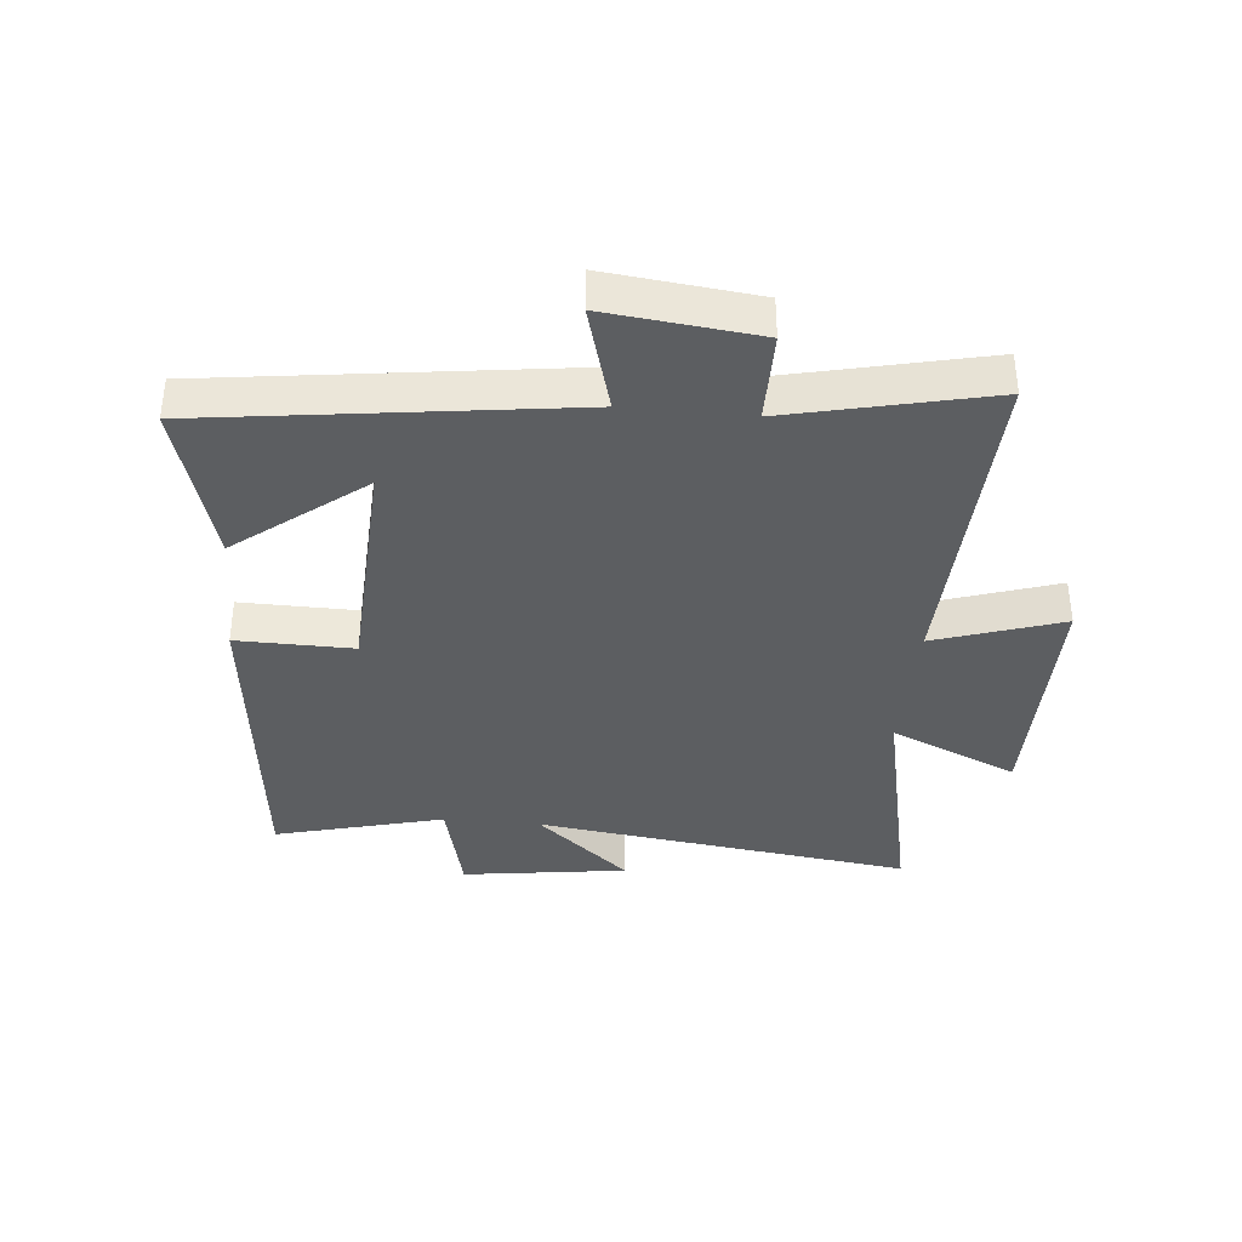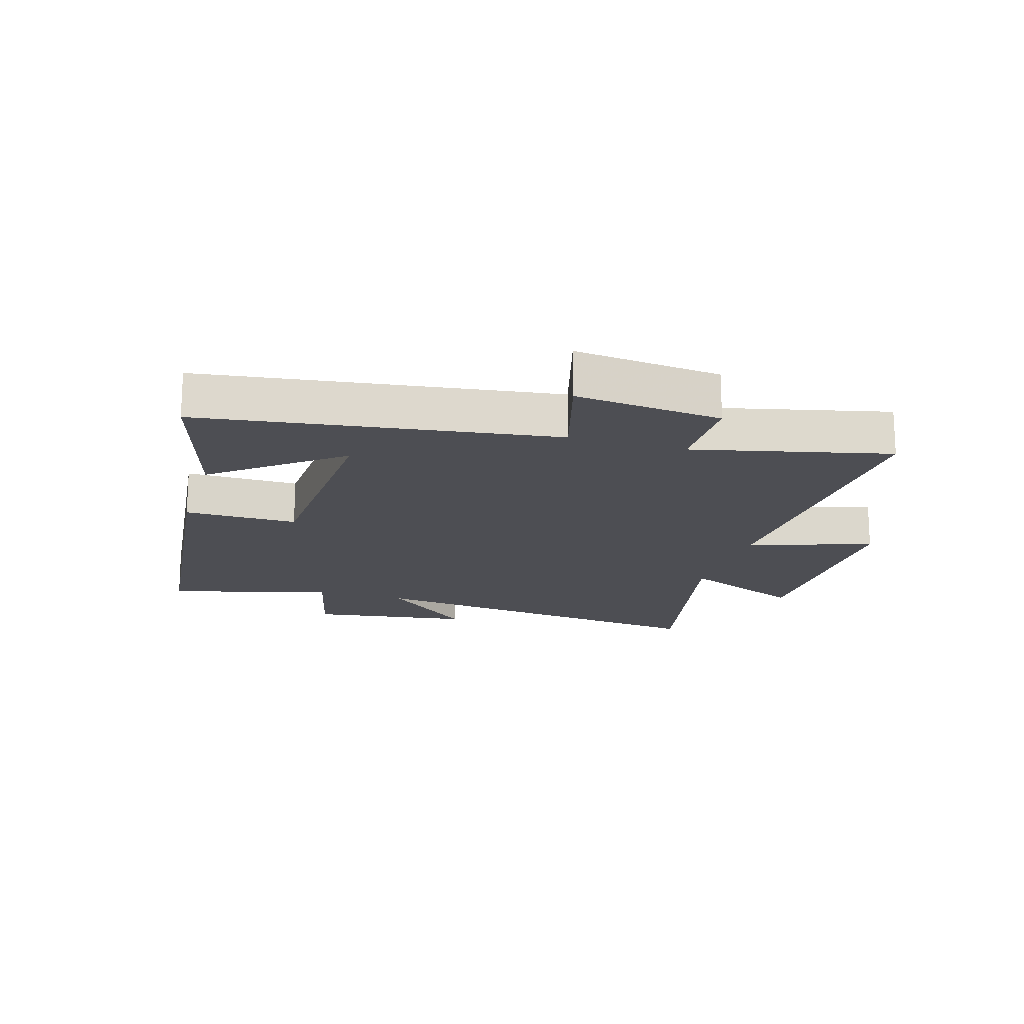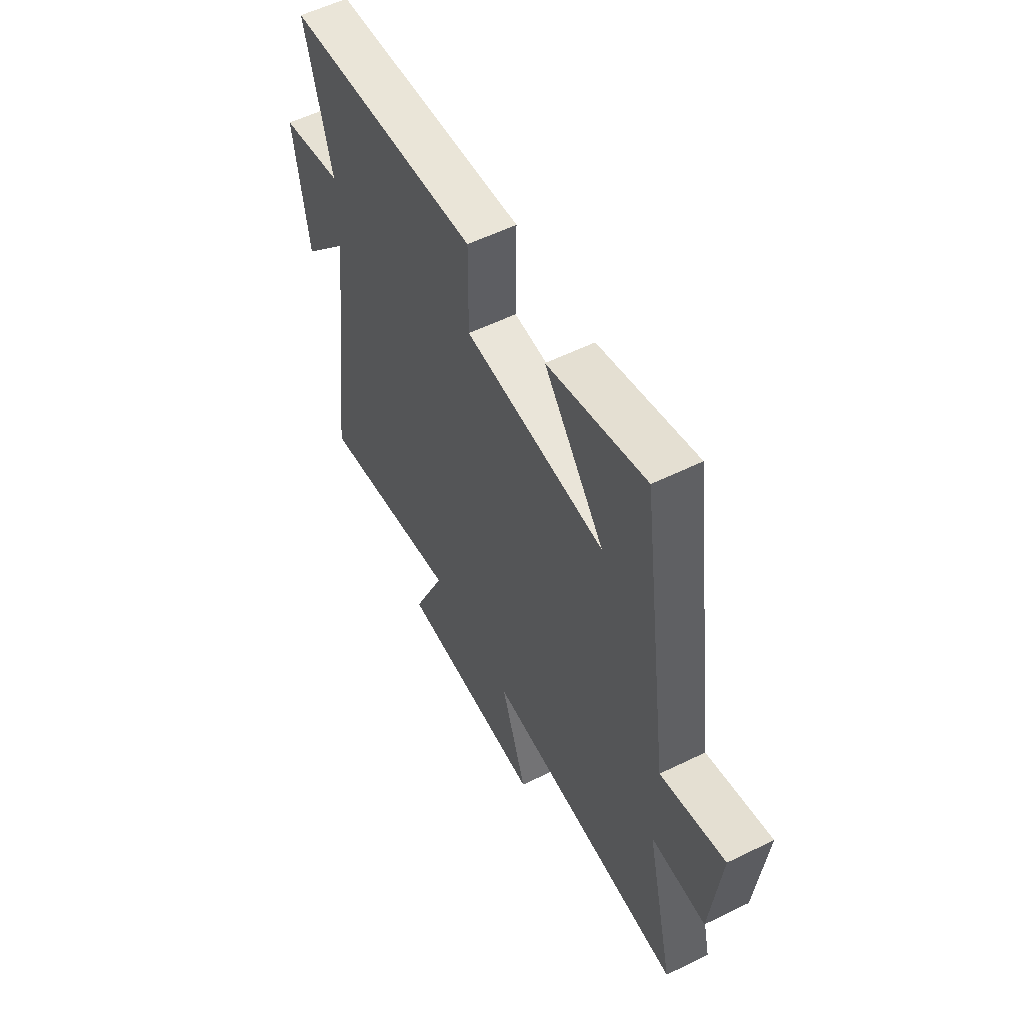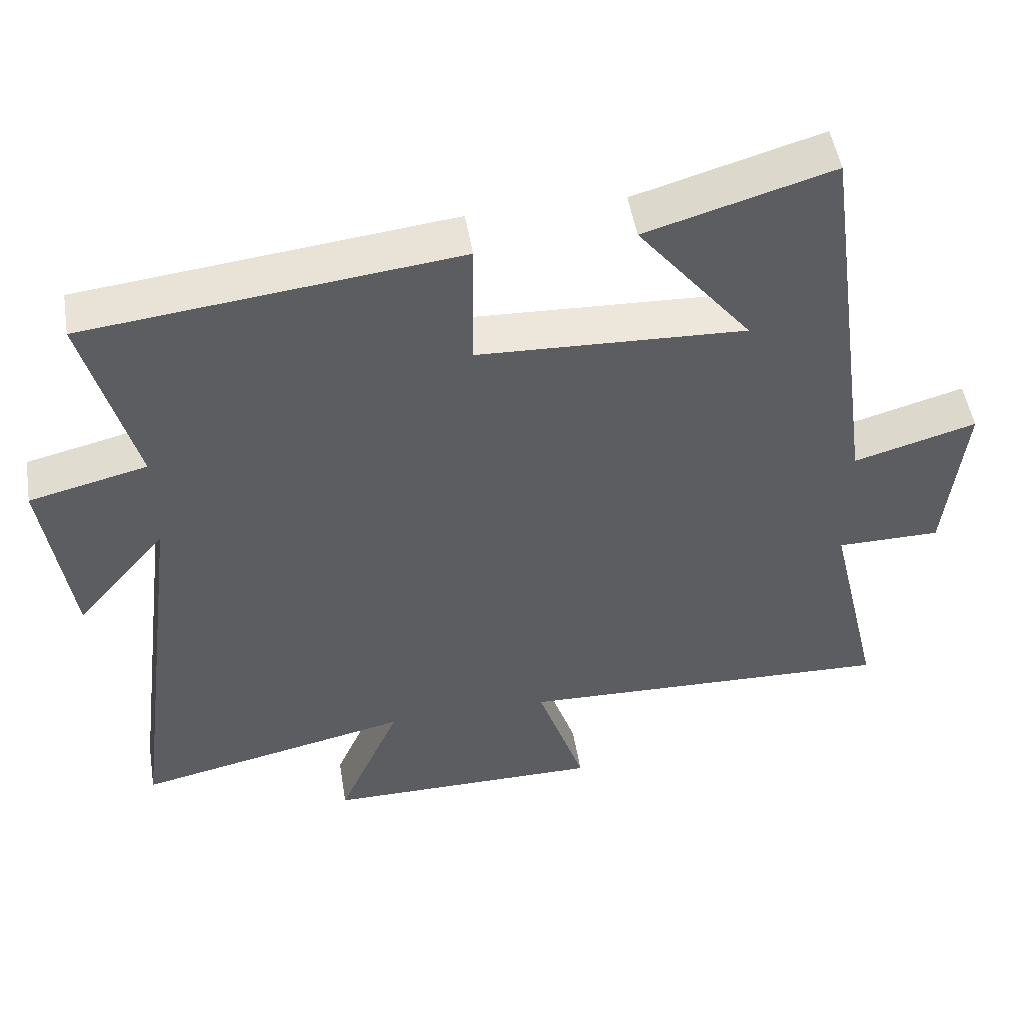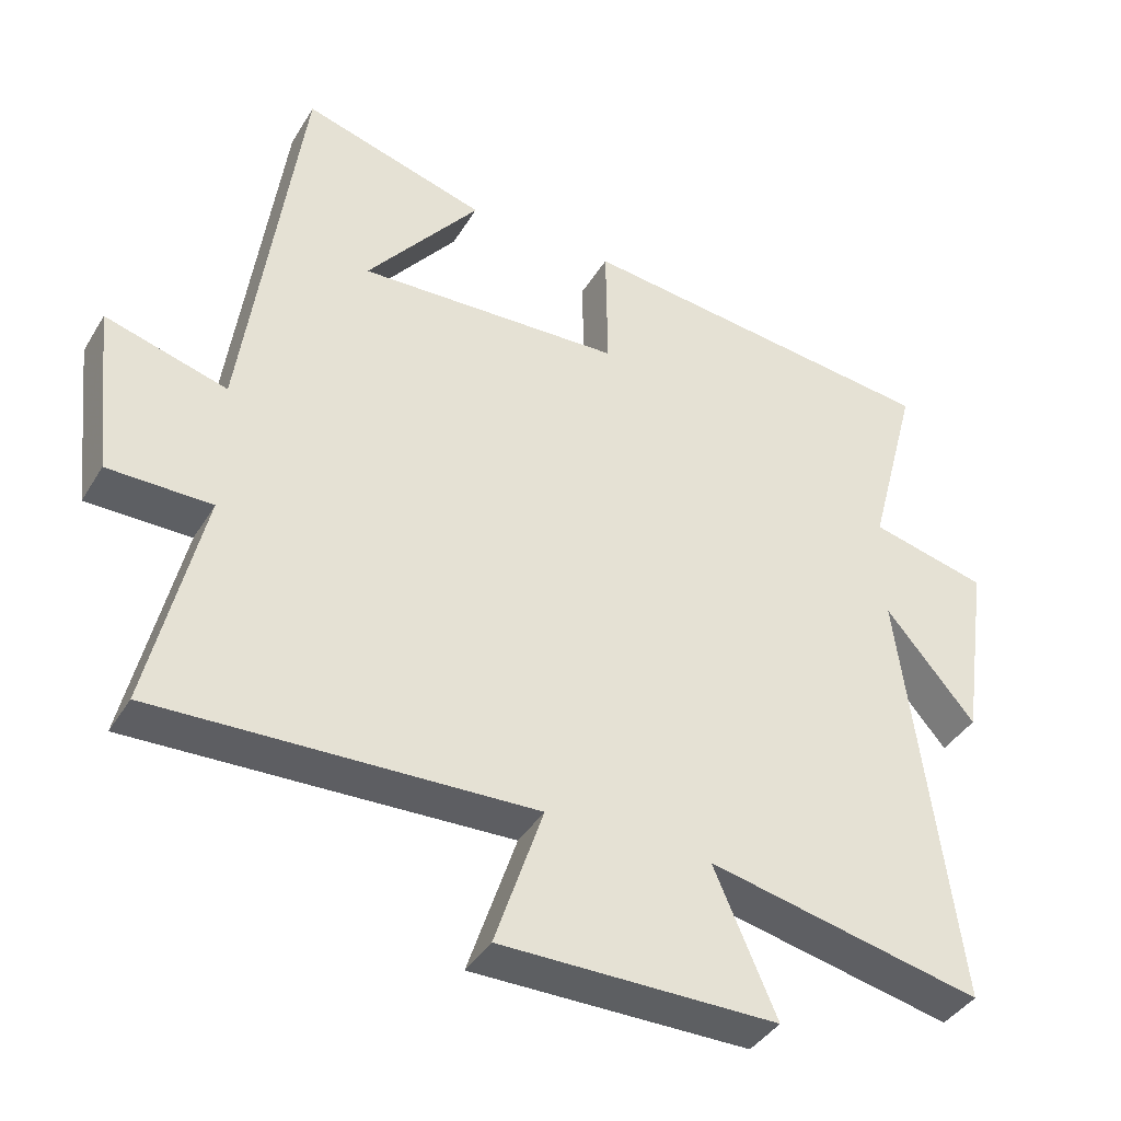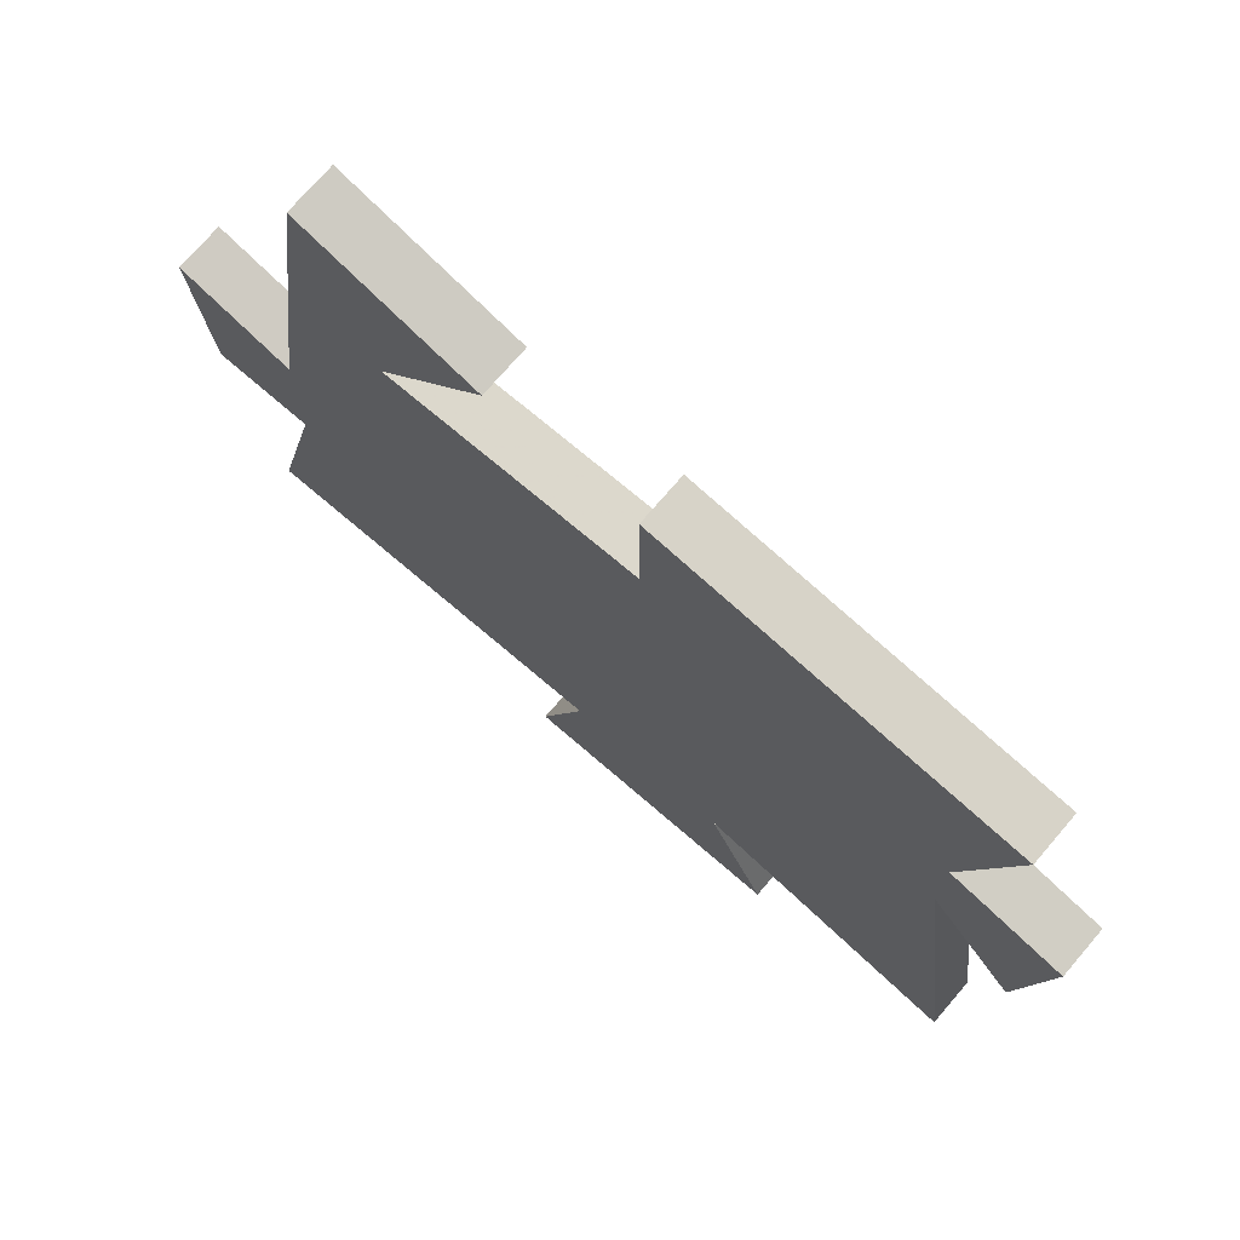
<metadata>
{"format":"obj","ext":"obj","renderer":"f3d","projection":"perspective","resolution":1024,"background":"white","views":[{"elev":-37.3,"azim":84.4,"up":"+Y"},{"elev":-17.4,"azim":73.2,"up":"+Y"},{"elev":56.4,"azim":62.8,"up":"+Z"},{"elev":50.3,"azim":-9.3,"up":"+Z"},{"elev":-39.7,"azim":151.7,"up":"+Z"},{"elev":73.8,"azim":-139.3,"up":"+Z"}]}
</metadata>
<code>
v 0.42 0.07 0.576
v 0.5 0.07 -0.003
v 0.672 0.07 0.046
v 0.646 0.07 -0.196
v 0.5 0.07 -0.197
v 0.575 0.07 -0.518
v 0.044 0.07 -0.5
v 0.112 0.07 -0.703
v -0.278 0.07 -0.703
v -0.19 0.07 -0.5
v -0.577 0.07 -0.584
v -0.5 0.07 0.018
v -0.627 0.07 -0.132
v -0.665 0.07 0.132
v -0.5 0.07 0.172
v -0.571 0.07 0.441
v -0.052 0.07 0.5
v -0.054 0.07 0.314
v 0.32 0.07 0.298
v 0.16 0.07 0.5
v 0.42 0 0.576
v 0.5 0 -0.003
v 0.672 0 0.046
v 0.646 0 -0.196
v 0.5 0 -0.197
v 0.575 0 -0.518
v 0.044 0 -0.5
v 0.112 0 -0.703
v -0.278 0 -0.703
v -0.19 0 -0.5
v -0.577 0 -0.584
v -0.5 0 0.018
v -0.627 0 -0.132
v -0.665 0 0.132
v -0.5 0 0.172
v -0.571 0 0.441
v -0.052 0 0.5
v -0.054 0 0.314
v 0.32 0 0.298
v 0.16 0 0.5
f 19 20 1
f 15 16 17 18
f 15 18 19
f 12 13 14 15
f 12 15 19
f 10 11 12 19
f 7 8 9 10
f 7 10 19
f 5 6 7 19
f 2 3 4 5
f 1 2 5 19
f 21 40 39
f 38 37 36 35
f 39 38 35
f 35 34 33 32
f 39 35 32
f 39 32 31 30
f 30 29 28 27
f 39 30 27
f 39 27 26 25
f 25 24 23 22
f 39 25 22 21
f 1 21 22 2
f 2 22 23 3
f 3 23 24 4
f 4 24 25 5
f 5 25 26 6
f 6 26 27 7
f 7 27 28 8
f 8 28 29 9
f 9 29 30 10
f 10 30 31 11
f 11 31 32 12
f 12 32 33 13
f 13 33 34 14
f 14 34 35 15
f 15 35 36 16
f 16 36 37 17
f 17 37 38 18
f 18 38 39 19
f 19 39 40 20
f 20 40 21 1

</code>
